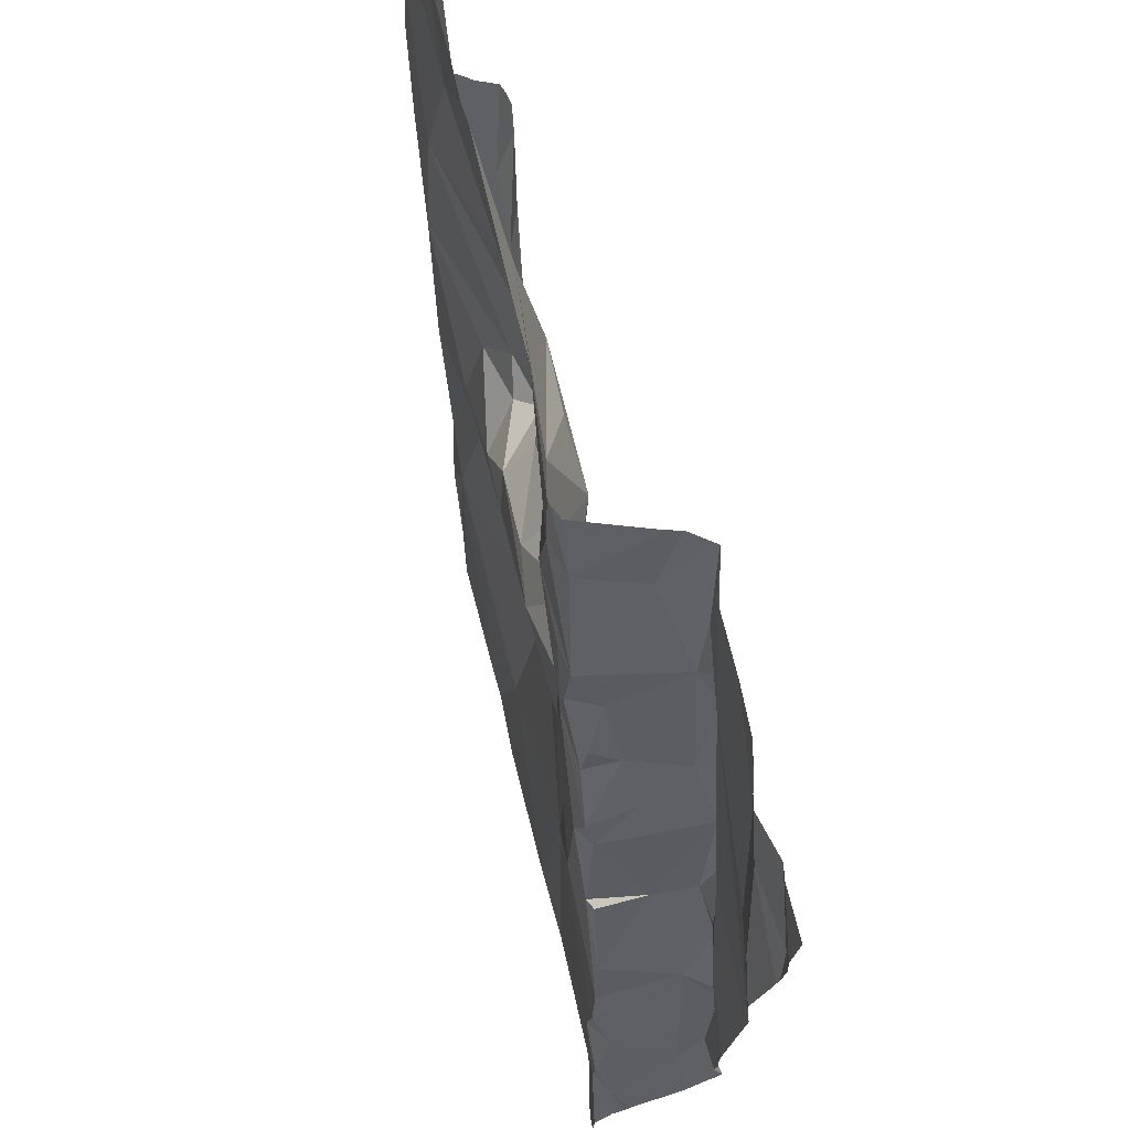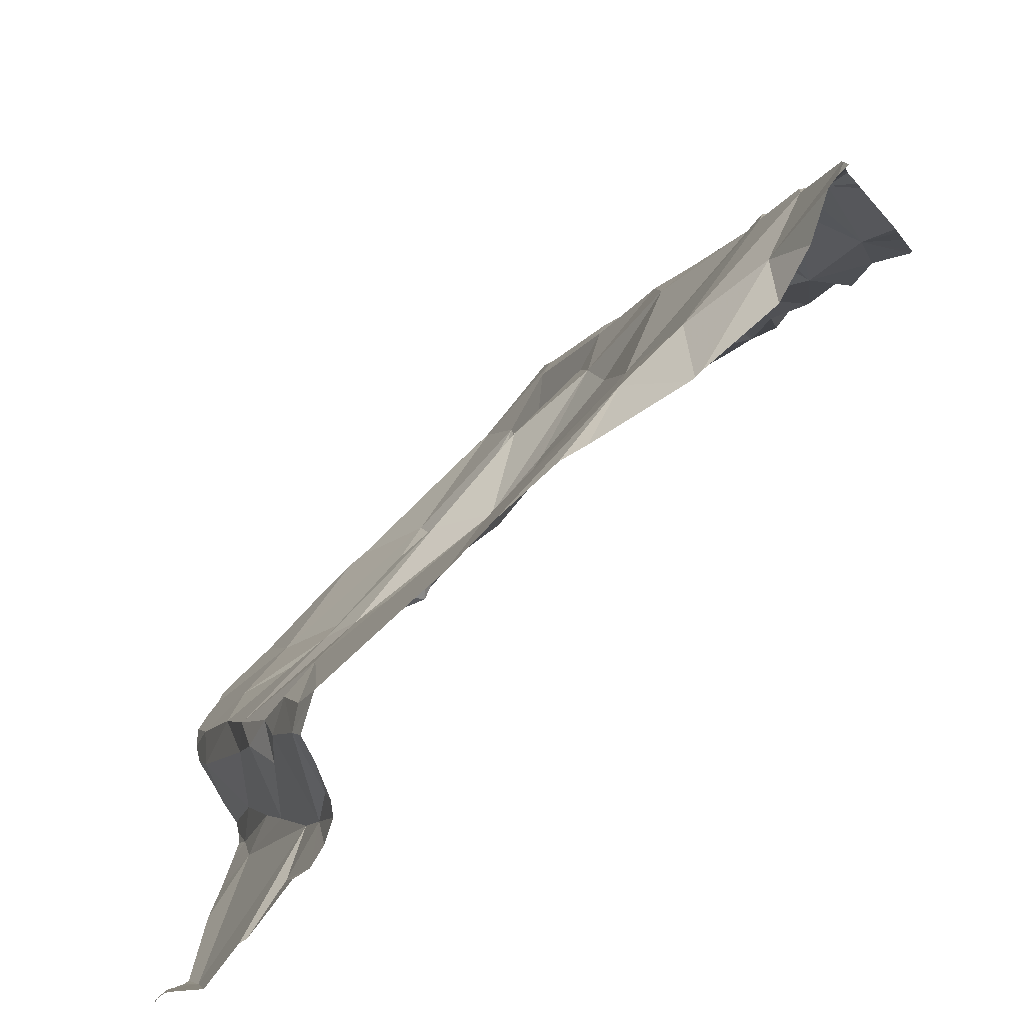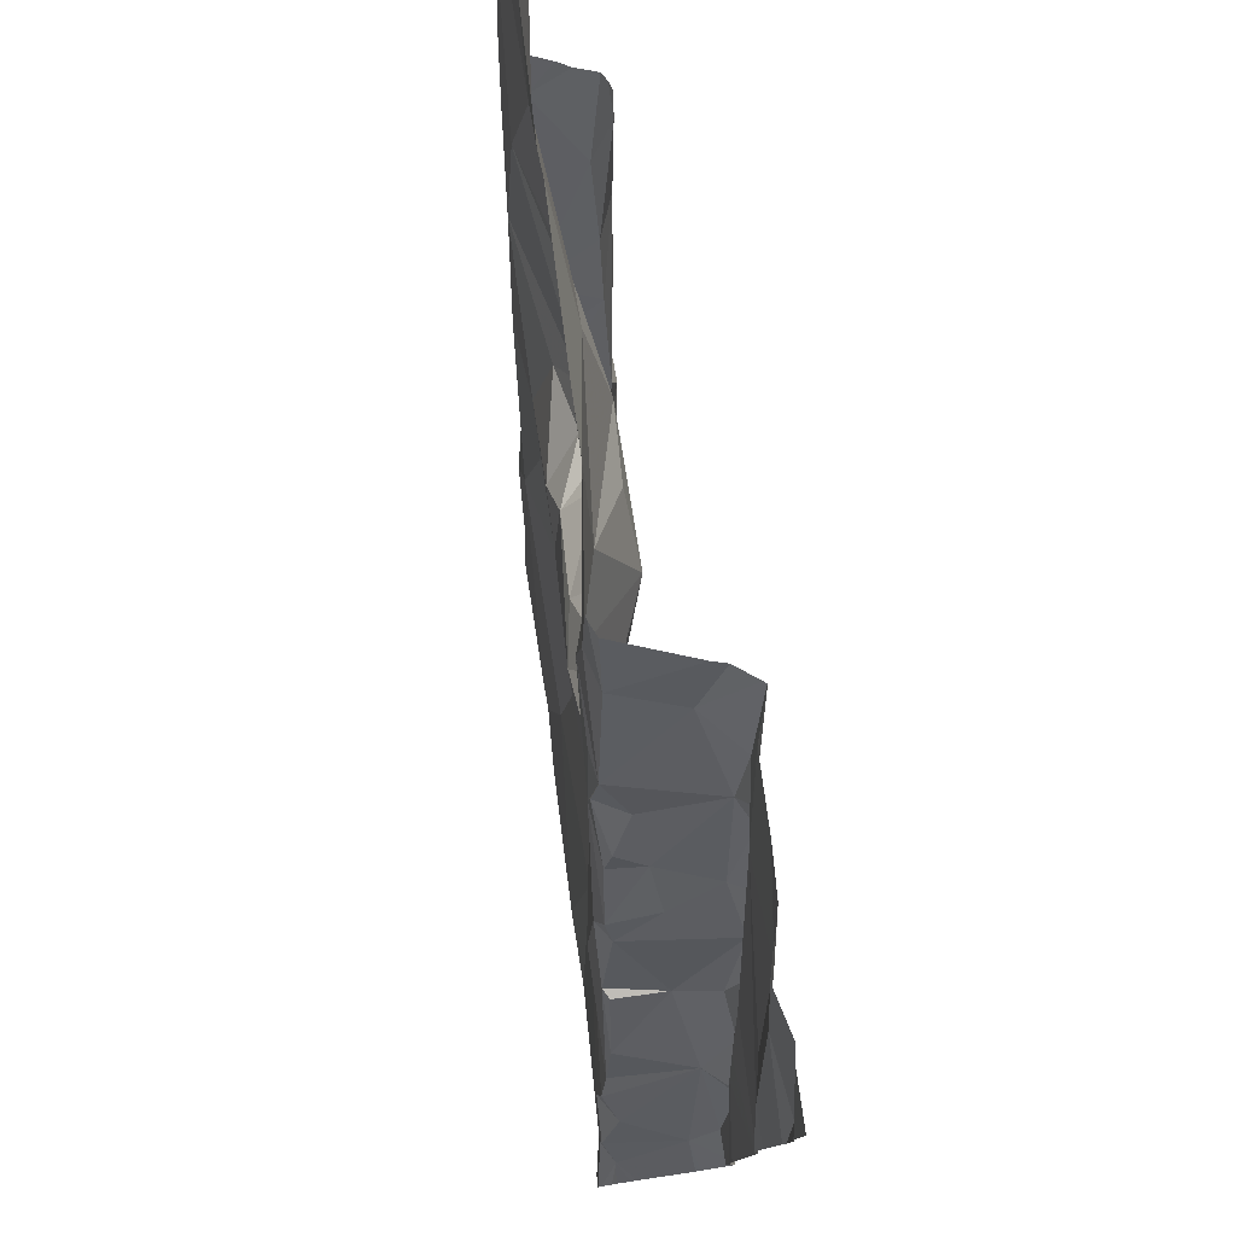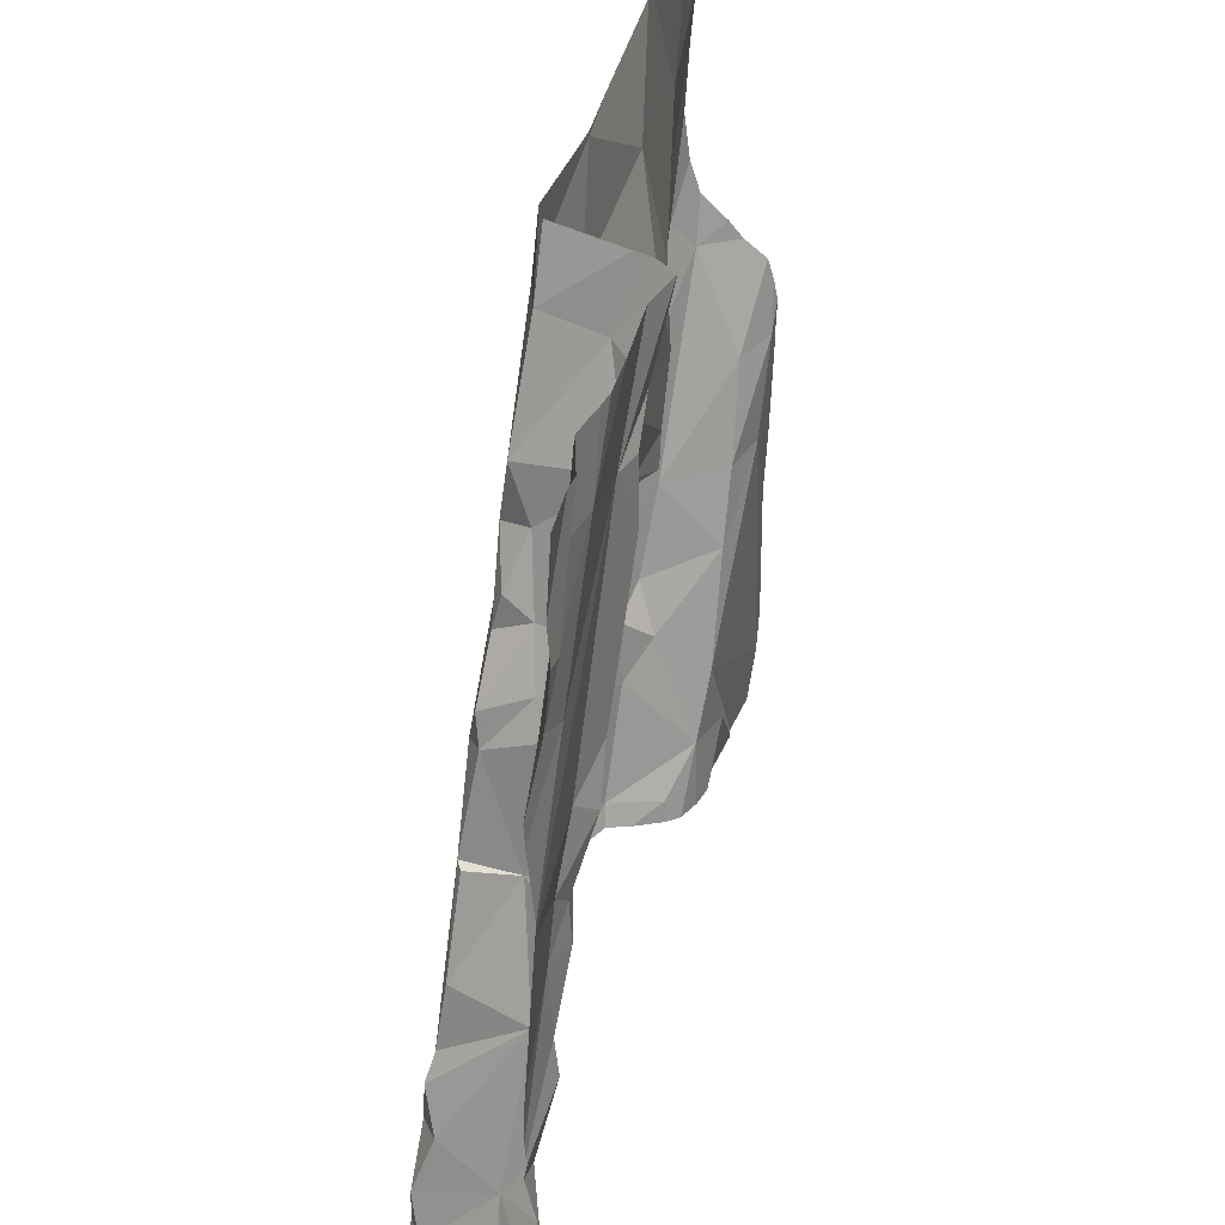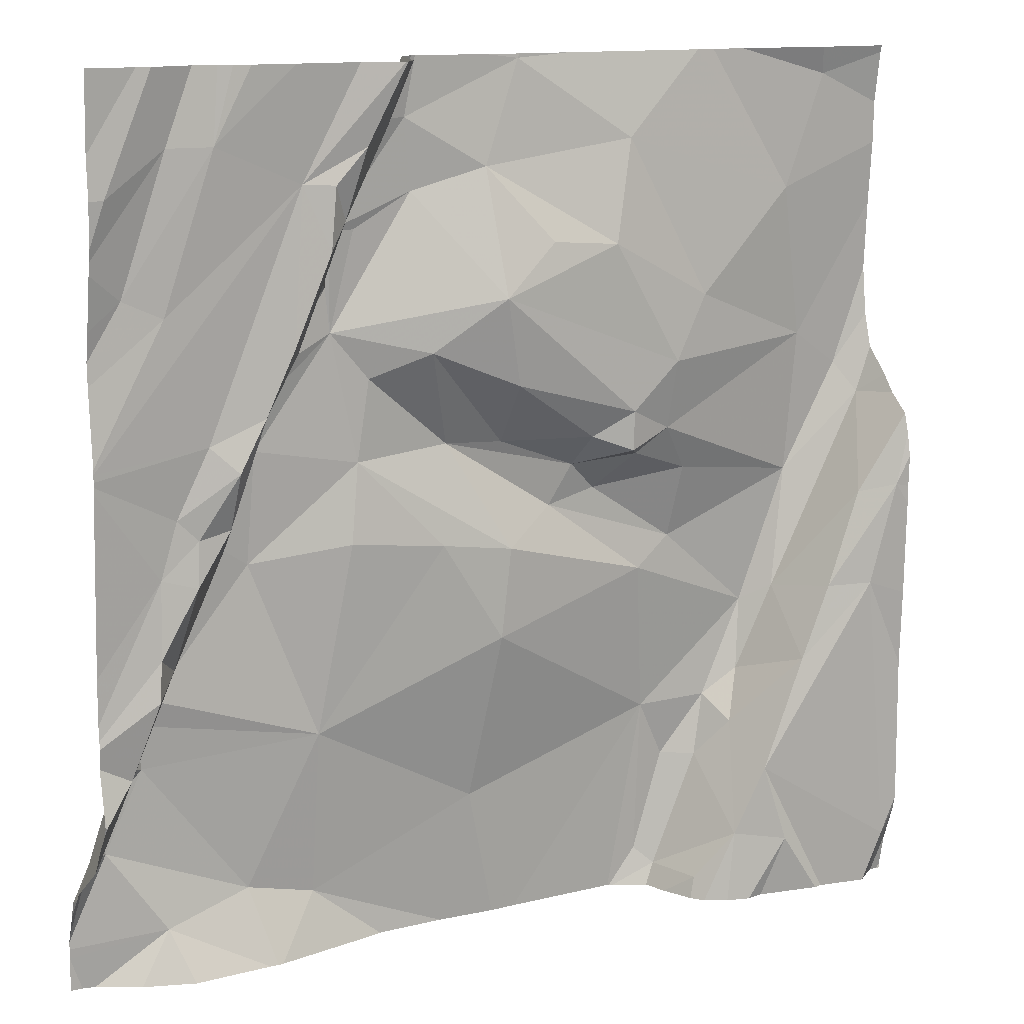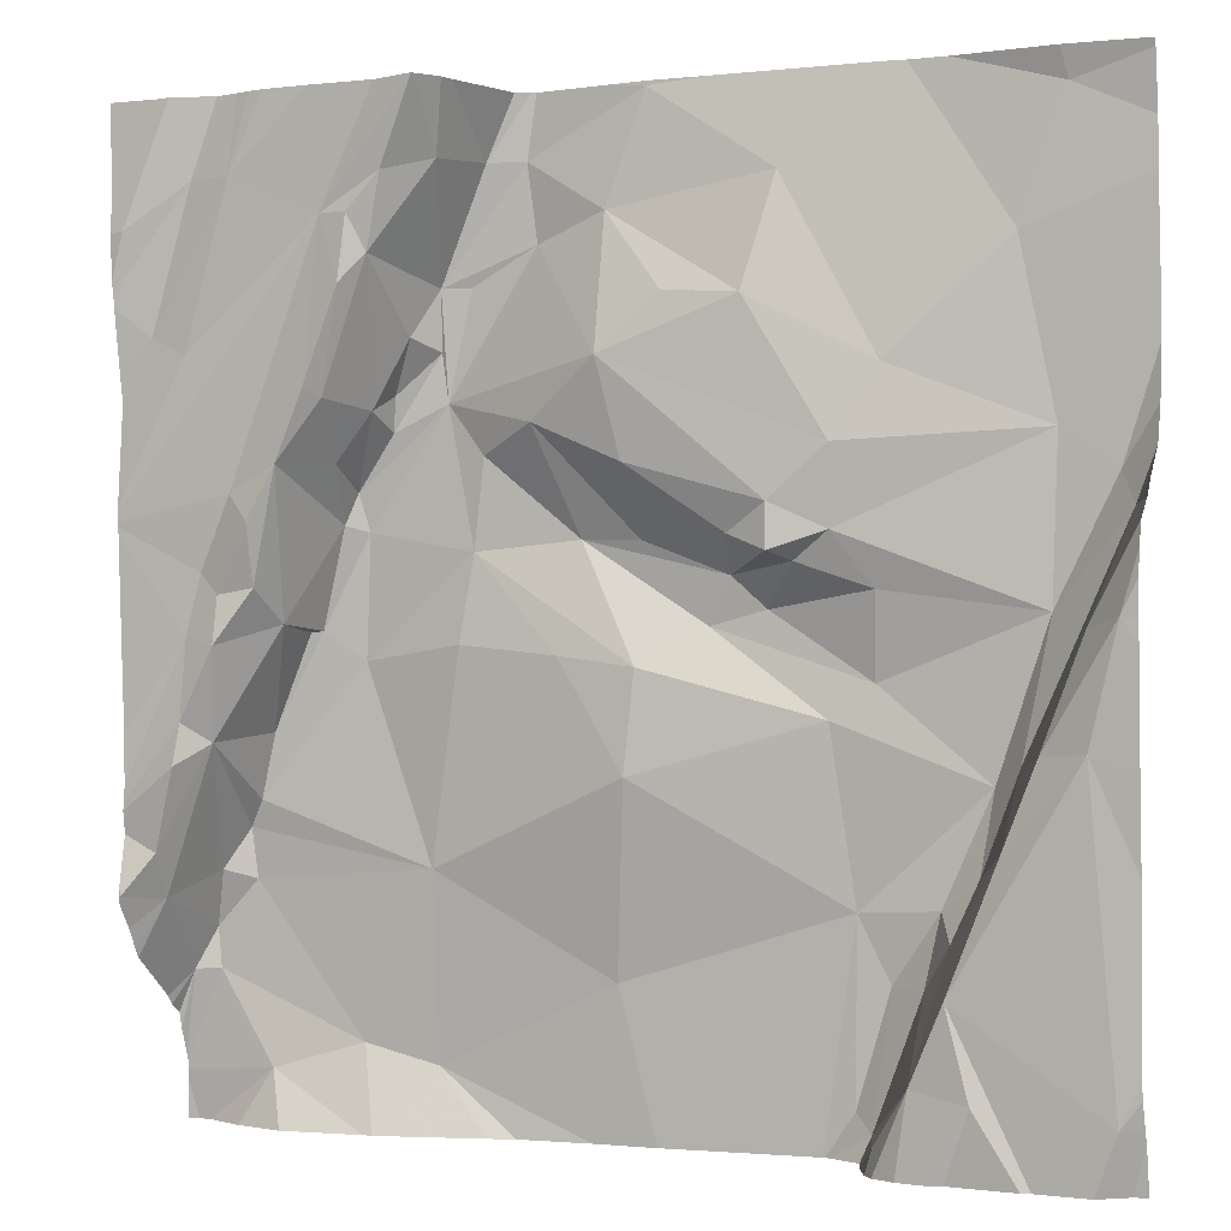
<metadata>
{"format":"obj","ext":"obj","renderer":"f3d","projection":"perspective","resolution":1024,"background":"white","views":[{"elev":72.4,"azim":76.3,"up":"+Y"},{"elev":-78.7,"azim":44.1,"up":"+Y"},{"elev":78.3,"azim":82.2,"up":"+Y"},{"elev":40.4,"azim":102.7,"up":"+Y"},{"elev":12.9,"azim":151.4,"up":"+Y"},{"elev":-1.5,"azim":-158.2,"up":"+Y"}]}
</metadata>
<code>
v -146.1 271.9 501.1
v -144.6 271.9 500.9
v -145.4 271.9 501.1
v -144.4 270.4 501
v -145.8 271.9 501.1
v -145 271.9 500.9
v -145.5 271.9 501.1
v -145 271.9 500.9
v -145 271.9 500.9
v -144.9 270.1 501.2
v -145.1 271.9 501
v -145.7 270 501.2
v -145.7 270 501.2
v -145.2 271.9 501.1
v -145.8 270 501.1
v -145.1 271.9 501.1
v -144.4 270.3 501
v -144.4 271.1 501
v -146 270.5 501.1
v -145.9 270.4 501.2
v -145.9 270.3 501.1
v -145.8 271 501.1
v -145.8 270.8 501.1
v -146.1 270.7 501.1
v -146.3 271.1 501.1
v -146.1 270.9 501.1
v -146.3 270.1 500.9
v -144.4 270.4 501
v -144.4 270.7 501
v -146 270.5 501
v -146 270.3 501
v -145.9 270.1 501
v -145.8 270 501
v -145.8 270 501.2
v -145.9 270.3 501.1
v -144.4 270.6 501
v -144.4 270.6 501
v -146 270.1 501
v -146.1 270.7 501
v -146.2 270.7 500.9
v -146 270.6 501.2
v -146.3 270.9 500.9
v -146.2 270.9 501
v -145.7 270.7 501.1
v -145.7 270.4 501.2
v -145.8 270.3 501.2
v -145.7 270 501.2
v -144.6 271.9 500.9
v -145.5 270.9 501.1
v -145.2 271.1 501.2
v -145.4 270.8 501.1
v -145.2 270.8 501.1
v -145 271 501.1
v -145.3 270.6 501.1
v -145.6 270.9 501.1
v -145.3 270.3 501.2
v -144.9 270.5 501.2
v -145 270.9 501.1
v -144.6 270.7 501.2
v -144.7 270.9 501.2
v -144.7 270.9 501.2
v -144.7 270.9 501
v -144.6 270.7 501
v -144.5 270.6 500.9
v -145.9 270 501
v -144.4 270.5 501
v -146.1 270 501
v -144.6 270.6 501.2
v -144.5 270.5 501.2
v -144.8 270.1 501.2
v -144.8 270.8 501.2
v -144.5 270.4 501.2
v -144.5 270.4 501.2
v -144.4 270.4 501
v -146.2 270 500.9
v -144.4 270.2 501.2
v -144.5 270.3 501.2
v -144.4 270.4 501
v -146.2 270 501
v -144.6 270.9 500.9
v -145.8 270 501
v -145.9 270 501
v -144.5 270.9 501
v -144.5 270.7 501
v -146.1 270 501
v -145.1 271.9 500.9
v -145.9 271.9 501.1
v -144.6 270.1 501.2
v -145.9 270 501
v -144.5 270.3 501.2
v -144.4 270.3 501
v -146.1 271.2 501.1
v -145.7 271.1 501.1
v -144.4 270.3 501
v -144.4 270.4 501
v -144.4 270.2 501.1
v -146.2 271.2 501.1
v -145.6 271.7 501.1
v -146.1 271.6 501.1
v -145.7 271.2 501
v -146.1 271.8 501.1
v -144.4 270.6 501
v -144.4 270.5 501
v -145.8 271.3 501.1
v -145.1 271.7 501.1
v -145.1 271.7 501.1
v -145.4 271.9 501.1
v -145.3 271.6 501.1
v -145.7 271 501.1
v -145.4 271 501.1
v -145.5 271 501.1
v -145 271.7 501
v -145.1 271.6 501.1
v -145.3 271.4 501
v -145 271.5 501.1
v -145.5 271.1 501.1
v -145.6 271 501
v -145.6 271.1 501
v -145.4 271.2 501
v -145 271.5 501.1
v -145 271.3 501.1
v -145.2 271.3 501.1
v -145 271.2 501.1
v -144.9 271.7 500.9
v -144.8 271.6 500.9
v -145.4 271.5 501
v -145.6 271.5 501
v -145 271.4 501.1
v -144.8 271.2 501
v -144.7 271.2 500.9
v -144.8 271.1 501.1
v -144.8 271.1 501.1
v -144.9 271.6 500.9
v -144.9 271.3 501.1
v -144.9 271.3 501.1
v -144.6 271.1 501
v -144.9 271.3 501.1
v -144.8 271.3 500.9
v -144.9 271.4 501.1
v -144.8 271.1 501.2
v -144.7 271 501
v -144.9 271.6 500.9
v -144.8 271.3 500.9
v -144.9 271.5 500.9
v -145.8 270 501.2
v -145.8 270 501
v -144.5 271.4 501
v -144.6 271.7 500.9
v -144.5 271.4 500.9
v -144.4 271.6 500.9
v -144.5 271.7 500.9
v -144.6 271 501
v -144.7 271.1 500.9
v -144.6 271 501
v -145 270 501.2
v -145.1 270 501.2
v -146.3 270.1 500.9
v -146.3 270.2 500.9
v -145.9 271.9 501.1
v -146.3 270 501
v -146.3 270 501
v -146.3 270.1 501
v -146.3 270.5 500.9
v -146.3 270.6 500.9
v -146.3 270.9 500.9
v -146.3 270.9 500.9
v -146.3 271.1 501
v -146.3 271.1 501
v -146.3 271.2 501.1
v -146.3 271.3 501.1
v -146.3 271 500.9
v -146.3 271 500.9
v -146.3 271.5 501.1
v -146.3 271.7 501.1
v -146.3 271.1 501
v -146.3 271.4 501.1
v -146.3 271.7 501.1
v -146.3 271.9 501.1
v -144.4 270.2 501.2
v -144.4 270.2 501.2
v -144.4 270.1 501.2
v -144.4 270.1 501.2
v -144.4 270 501.2
v -145.4 271.9 501.1
v -144.4 270.1 501.2
v -144.4 270.1 501.2
v -144.4 271.3 501
v -144.4 271.4 501
v -144.4 271.1 501
v -144.4 271.1 501
v -144.4 271.1 501
v -144.4 271.3 501
v -144.4 271.1 501
v -144.4 271.5 500.9
v -144.4 271.5 500.9
v -144.4 271.5 500.9
v -144.4 271.6 500.9
v -144.4 271.7 500.9
v -145.7 270 501.2
v -145.2 270 501.2
v -145.4 270 501.2
v -144.8 270 501.1
v -145.4 270 501.2
v -144.8 270 501.1
v -144.6 270 501.1
v -144.8 270 501.1
v -144.4 270 501.2
v -144.4 270 501.2
v -144.5 270 501.2
v -146.3 270 501
v -146.3 270 501
v -146.3 270 501
v -144.4 270 501.2
v -145.1 271.9 501.1
v -144.9 271.9 500.9
v -145.3 271.9 501.1
v -144.8 271.9 500.9
v -144.7 271.9 500.9
v -144.7 271.9 500.9
v -144.6 271.9 500.9
v -144.5 271.9 500.9
v -146.3 271.9 501.1
v -146.3 271.9 501.1
v -144.5 271.9 500.9
v -144.5 271.9 500.9
v -144.4 271.9 500.9
f 20 19 21
f 26 25 24
f 207 183 88
f 19 30 21
f 30 31 21
f 81 32 146
f 32 33 34
f 35 20 21
f 31 32 21
f 145 33 15
f 32 35 21
f 182 76 181
f 219 148 218
f 39 30 24
f 218 148 220
f 181 90 88
f 161 27 162
f 38 31 67
f 158 40 163
f 32 38 65
f 217 148 219
f 31 30 40
f 27 31 40
f 206 88 204
f 31 27 75
f 41 19 20
f 164 42 165
f 30 39 40
f 39 43 42
f 40 39 42
f 30 19 24
f 26 24 41
f 41 24 19
f 24 25 43
f 39 24 43
f 44 23 41
f 23 26 41
f 20 45 41
f 34 35 32
f 46 35 34
f 45 20 46
f 20 35 46
f 47 46 34
f 32 31 38
f 41 45 44
f 180 76 179
f 23 44 49
f 47 34 13
f 216 107 14
f 44 51 49
f 51 52 53
f 47 45 46
f 44 54 51
f 45 47 12
f 215 125 148
f 200 56 201
f 201 45 203
f 214 105 11
f 57 56 10
f 57 58 52
f 54 57 52
f 51 54 52
f 44 45 54
f 45 56 54
f 57 54 56
f 61 60 59
f 62 61 59
f 63 62 59
f 64 66 103
f 69 68 57
f 70 10 202
f 60 71 68
f 69 72 73
f 91 76 96
f 76 74 77
f 73 77 74
f 95 74 17
f 73 74 63
f 69 73 63
f 72 77 73
f 71 57 68
f 68 59 60
f 71 58 57
f 66 74 78
f 86 112 8
f 80 84 83
f 83 84 36
f 62 63 80
f 103 78 28
f 205 88 206
f 63 74 66
f 64 63 66
f 63 64 84
f 63 84 80
f 204 70 202
f 84 64 102
f 203 45 199
f 11 105 112
f 10 70 57
f 76 90 181
f 202 10 155
f 88 70 204
f 181 88 185
f 90 70 88
f 3 107 184
f 207 88 208
f 201 56 45
f 184 107 216
f 57 70 72
f 63 59 68
f 68 69 63
f 90 76 77
f 90 77 72
f 72 69 57
f 70 90 72
f 92 26 93
f 179 76 186
f 169 97 170
f 99 98 5
f 200 10 56
f 4 78 95
f 92 97 26
f 100 92 93
f 101 99 159
f 173 99 174
f 26 22 93
f 26 23 22
f 26 97 25
f 43 25 167
f 172 43 175
f 28 78 4
f 1 101 87
f 174 101 177
f 97 92 173
f 100 104 92
f 99 104 98
f 104 99 92
f 106 105 16
f 107 98 108
f 109 93 22
f 51 50 49
f 50 111 49
f 113 108 114
f 105 106 115
f 117 116 118
f 55 49 111
f 50 51 53
f 115 113 120
f 120 113 121
f 122 121 114
f 113 115 106
f 122 110 50
f 122 123 121
f 115 120 121
f 117 111 116
f 110 119 116
f 112 105 115
f 113 106 108
f 122 114 119
f 8 124 9
f 122 119 110
f 114 108 126
f 114 126 127
f 5 107 7
f 108 98 127
f 111 110 116
f 127 100 114
f 117 93 109
f 118 100 93
f 50 110 111
f 55 23 49
f 121 128 115
f 22 55 109
f 50 53 123
f 50 123 122
f 117 109 111
f 55 111 109
f 23 55 22
f 118 116 119
f 117 118 93
f 58 71 53
f 108 106 107
f 113 114 121
f 114 118 119
f 58 53 52
f 127 98 104
f 118 114 100
f 100 127 104
f 127 126 108
f 130 129 131
f 132 131 129
f 128 134 135
f 130 136 125
f 137 129 138
f 135 139 128
f 71 60 140
f 134 132 137
f 60 61 62
f 62 131 60
f 80 141 62
f 115 128 139
f 121 123 53
f 139 137 142
f 137 135 134
f 135 137 139
f 143 125 144
f 199 45 12
f 131 62 130
f 138 143 144
f 115 139 142
f 142 112 115
f 9 125 6
f 189 136 190
f 125 143 130
f 142 144 133
f 2 150 221
f 48 150 2
f 144 142 138
f 124 133 125
f 141 80 152
f 130 138 129
f 143 138 130
f 133 124 142
f 124 112 142
f 151 148 147
f 141 152 153
f 190 154 193
f 152 154 153
f 187 149 192
f 194 151 195
f 12 47 13
f 154 83 18
f 80 83 152
f 83 154 152
f 137 138 142
f 125 133 144
f 149 125 189
f 13 34 145
f 130 153 136
f 153 130 141
f 132 134 121
f 132 140 131
f 140 132 121
f 121 134 128
f 121 53 140
f 53 71 140
f 60 131 140
f 132 129 137
f 62 141 130
f 148 149 147
f 148 125 149
f 195 147 196
f 136 153 154
f 11 112 86
f 107 106 14
f 215 148 217
f 221 197 224
f 148 151 48
f 157 27 158
f 37 83 36
f 158 27 40
f 36 84 102
f 161 160 210
f 48 151 150
f 79 161 212
f 29 83 37
f 162 27 157
f 82 32 65
f 163 40 164
f 6 125 215
f 164 40 42
f 18 83 29
f 165 42 166
f 17 74 94
f 166 42 171
f 167 25 168
f 85 38 67
f 67 31 75
f 168 25 169
f 169 25 97
f 95 78 74
f 96 76 180
f 170 97 176
f 171 42 172
f 91 74 76
f 172 42 43
f 173 92 99
f 7 107 3
f 75 27 79
f 174 99 101
f 175 43 167
f 94 74 91
f 79 27 161
f 176 97 173
f 177 101 178
f 102 64 103
f 103 66 78
f 178 101 1
f 9 124 125
f 65 38 89
f 89 38 85
f 185 88 183
f 186 76 182
f 15 33 81
f 187 147 149
f 188 147 187
f 8 112 124
f 189 125 136
f 145 34 33
f 190 136 154
f 146 32 82
f 191 149 189
f 192 149 191
f 14 106 16
f 16 105 214
f 193 154 18
f 194 150 151
f 81 33 32
f 156 10 200
f 195 151 147
f 196 147 188
f 197 150 194
f 155 10 156
f 224 198 225
f 208 88 209
f 87 101 159
f 209 88 205
f 159 99 5
f 210 160 211
f 5 98 107
f 212 161 210
f 213 183 207
f 220 148 48
f 221 150 197
f 222 178 1
f 223 178 222
f 224 197 198
f 225 198 226

</code>
